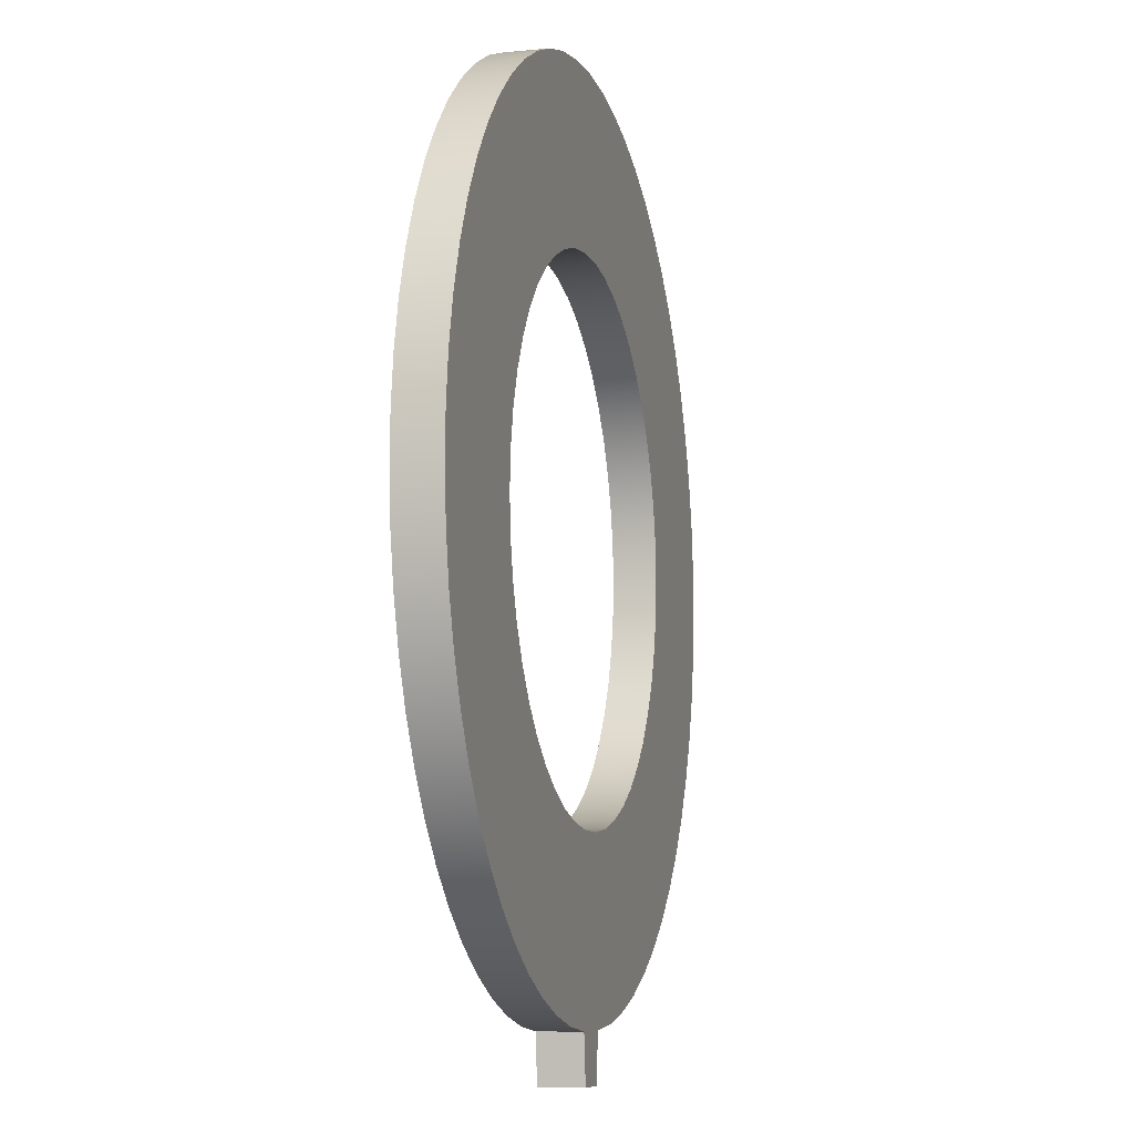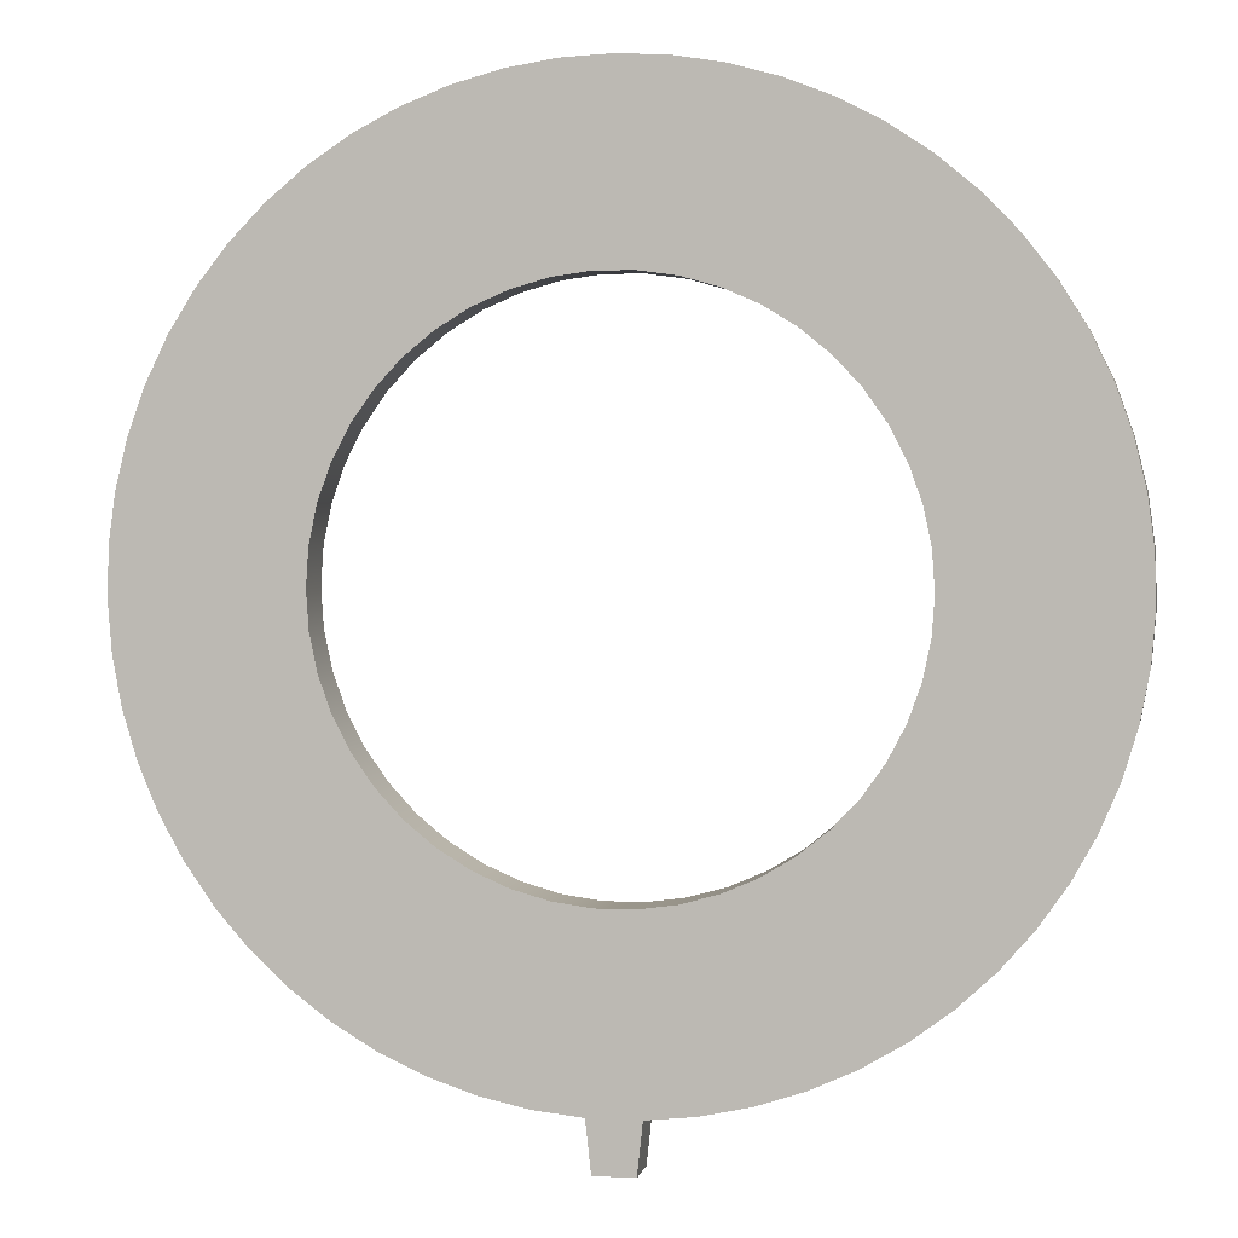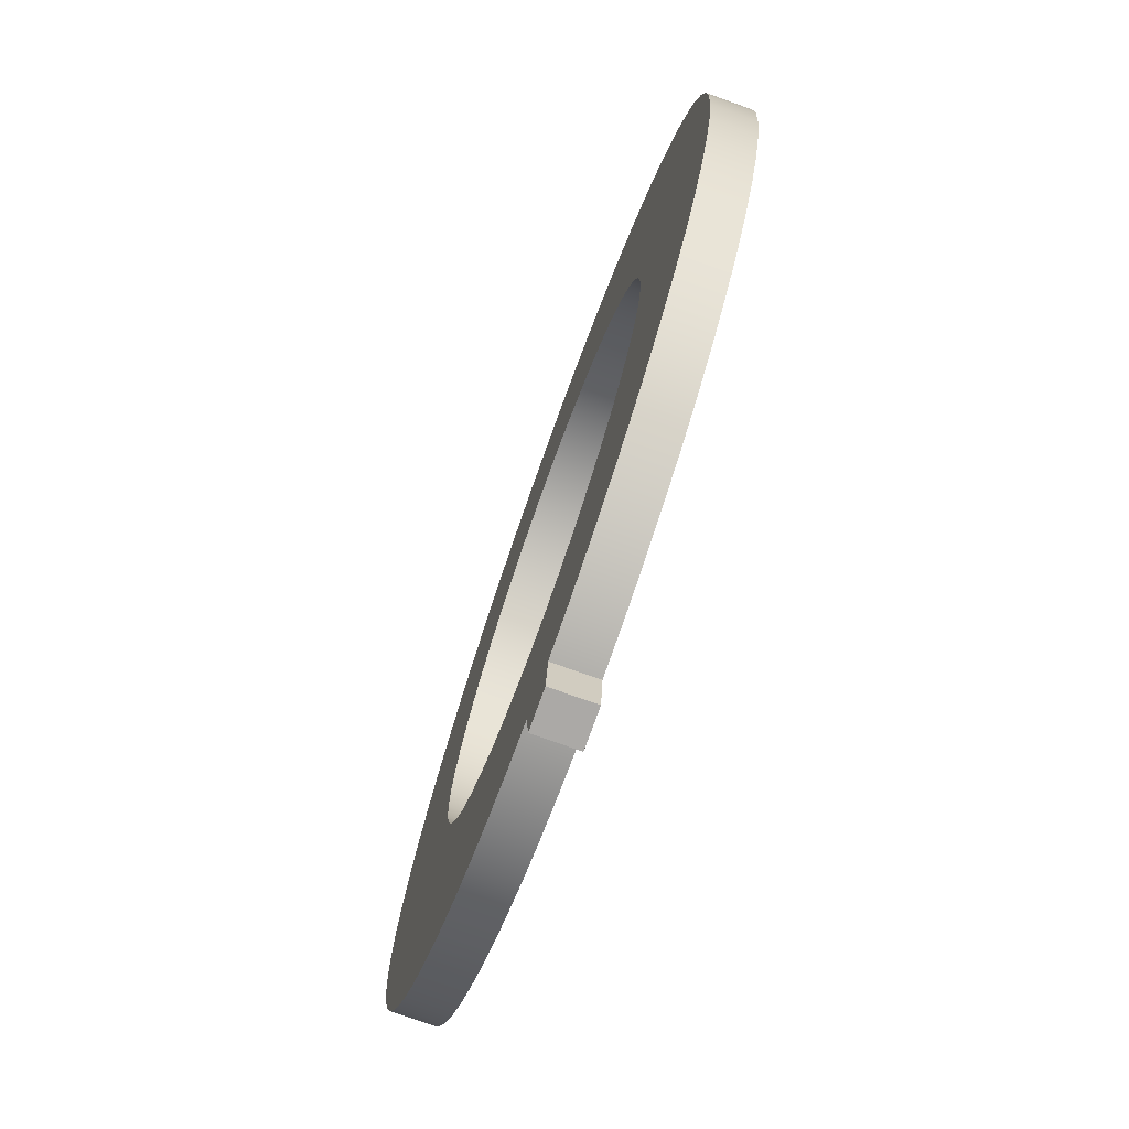
<metadata>
{"format":"obj","ext":"obj","renderer":"f3d","projection":"perspective","resolution":1024,"background":"white","views":[{"elev":-8.6,"azim":104.9,"up":"+Z"},{"elev":2.8,"azim":-169.0,"up":"+Z"},{"elev":-75.6,"azim":70.4,"up":"+Z"}]}
</metadata>
<code>
v -0.6 0 7.348e-17
v -0.5944 0 0.0817
v -0.5778 0 0.1619
v -0.5503 0 0.239
v -0.5127 0 0.3118
v -0.4654 0 0.3787
v -0.4095 0 0.4385
v -0.346 0 0.4902
v -0.276 0 0.5327
v -0.2009 0 0.5654
v -0.1221 0 0.5875
v -0.04095 0 0.5986
v 0.04095 0 0.5986
v 0.1221 0 0.5875
v 0.2009 0 0.5654
v 0.276 0 0.5327
v 0.346 0 0.4902
v 0.4095 0 0.4385
v 0.4654 0 0.3787
v 0.5127 0 0.3118
v 0.5503 0 0.239
v 0.5778 0 0.1619
v 0.5944 0 0.0817
v 0.6 0 0
v 0.5944 0 -0.0817
v 0.5778 0 -0.1619
v 0.5503 0 -0.239
v 0.5127 0 -0.3118
v 0.4654 0 -0.3787
v 0.4095 0 -0.4385
v 0.346 0 -0.4902
v 0.276 0 -0.5327
v 0.2009 0 -0.5654
v 0.1221 0 -0.5875
v 0.04095 0 -0.5986
v -0.04095 0 -0.5986
v -0.1221 0 -0.5875
v -0.2009 0 -0.5654
v -0.276 0 -0.5327
v -0.346 0 -0.4902
v -0.4095 0 -0.4385
v -0.4654 0 -0.3787
v -0.5127 0 -0.3118
v -0.5503 0 -0.239
v -0.5778 0 -0.1619
v -0.5944 0 -0.0817
v 0.05585 0 -0.9984
v 0.1616 0 -0.9869
v 0.2655 0 -0.9641
v 0.3664 0 -0.9305
v 0.4631 0 -0.8863
v 0.5546 0 -0.8321
v 0.6398 0 -0.7685
v 0.7178 0 -0.6962
v 0.7877 0 -0.616
v 0.8487 0 -0.5289
v 0.9001 0 -0.4358
v 0.9413 0 -0.3377
v 0.9718 0 -0.2358
v 0.9913 0 -0.1313
v 0.9997 0 -0.02526
v 0.9967 0 0.08105
v 0.9825 0 0.1864
v 0.9571 0 0.2897
v 0.9209 0 0.3897
v 0.8743 0 0.4853
v 0.8178 0 0.5755
v 0.7521 0 0.6591
v 0.6778 0 0.7352
v 0.5959 0 0.803
v 0.5073 0 0.8618
v 0.4129 0 0.9108
v 0.3138 0 0.9495
v 0.2112 0 0.9774
v 0.1062 0 0.9943
v 1.838e-15 0 1
v -0.1062 0 0.9943
v -0.2112 0 0.9774
v -0.3138 0 0.9495
v -0.4129 0 0.9108
v -0.5073 0 0.8618
v -0.5959 0 0.803
v -0.6778 0 0.7352
v -0.7521 0 0.6591
v -0.8178 0 0.5755
v -0.8743 0 0.4853
v -0.9209 0 0.3897
v -0.9571 0 0.2897
v -0.9825 0 0.1864
v -0.9967 0 0.08105
v -0.9997 0 -0.02526
v -0.9913 0 -0.1313
v -0.9718 0 -0.2358
v -0.9413 0 -0.3377
v -0.9001 0 -0.4358
v -0.8487 0 -0.5289
v -0.7877 0 -0.616
v -0.7178 0 -0.6962
v -0.6398 0 -0.7685
v -0.5546 0 -0.8321
v -0.4631 0 -0.8863
v -0.3664 0 -0.9305
v -0.2655 0 -0.9641
v -0.1616 0 -0.9869
v -0.05585 0 -0.9984
v -0.04397 0 -1.108
v 0.04397 0 -1.108
v -0.6 0.1 7.348e-17
v -0.5944 0.1 -0.0817
v -0.5778 0.1 -0.1619
v -0.5503 0.1 -0.239
v -0.5127 0.1 -0.3118
v -0.4654 0.1 -0.3787
v -0.4095 0.1 -0.4385
v -0.346 0.1 -0.4902
v -0.276 0.1 -0.5327
v -0.2009 0.1 -0.5654
v -0.1221 0.1 -0.5875
v -0.04095 0.1 -0.5986
v 0.04095 0.1 -0.5986
v 0.1221 0.1 -0.5875
v 0.2009 0.1 -0.5654
v 0.276 0.1 -0.5327
v 0.346 0.1 -0.4902
v 0.4095 0.1 -0.4385
v 0.4654 0.1 -0.3787
v 0.5127 0.1 -0.3118
v 0.5503 0.1 -0.239
v 0.5778 0.1 -0.1619
v 0.5944 0.1 -0.0817
v 0.6 0.1 0
v 0.5944 0.1 0.0817
v 0.5778 0.1 0.1619
v 0.5503 0.1 0.239
v 0.5127 0.1 0.3118
v 0.4654 0.1 0.3787
v 0.4095 0.1 0.4385
v 0.346 0.1 0.4902
v 0.276 0.1 0.5327
v 0.2009 0.1 0.5654
v 0.1221 0.1 0.5875
v 0.04095 0.1 0.5986
v -0.04095 0.1 0.5986
v -0.1221 0.1 0.5875
v -0.2009 0.1 0.5654
v -0.276 0.1 0.5327
v -0.346 0.1 0.4902
v -0.4095 0.1 0.4385
v -0.4654 0.1 0.3787
v -0.5127 0.1 0.3118
v -0.5503 0.1 0.239
v -0.5778 0.1 0.1619
v -0.5944 0.1 0.0817
v -0.05585 0.1 -0.9984
v -0.1616 0.1 -0.9869
v -0.2655 0.1 -0.9641
v -0.3664 0.1 -0.9305
v -0.4631 0.1 -0.8863
v -0.5546 0.1 -0.8321
v -0.6398 0.1 -0.7685
v -0.7178 0.1 -0.6962
v -0.7877 0.1 -0.616
v -0.8487 0.1 -0.5289
v -0.9001 0.1 -0.4358
v -0.9413 0.1 -0.3377
v -0.9718 0.1 -0.2358
v -0.9913 0.1 -0.1313
v -0.9997 0.1 -0.02526
v -0.9967 0.1 0.08105
v -0.9825 0.1 0.1864
v -0.9571 0.1 0.2897
v -0.9209 0.1 0.3897
v -0.8743 0.1 0.4853
v -0.8178 0.1 0.5755
v -0.7521 0.1 0.6591
v -0.6778 0.1 0.7352
v -0.5959 0.1 0.803
v -0.5073 0.1 0.8618
v -0.4129 0.1 0.9108
v -0.3138 0.1 0.9495
v -0.2112 0.1 0.9774
v -0.1062 0.1 0.9943
v 1.593e-15 0.1 1
v 0.1062 0.1 0.9943
v 0.2112 0.1 0.9774
v 0.3138 0.1 0.9495
v 0.4129 0.1 0.9108
v 0.5073 0.1 0.8618
v 0.5959 0.1 0.803
v 0.6778 0.1 0.7352
v 0.7521 0.1 0.6591
v 0.8178 0.1 0.5755
v 0.8743 0.1 0.4853
v 0.9209 0.1 0.3897
v 0.9571 0.1 0.2897
v 0.9825 0.1 0.1864
v 0.9967 0.1 0.08105
v 0.9997 0.1 -0.02526
v 0.9913 0.1 -0.1313
v 0.9718 0.1 -0.2358
v 0.9413 0.1 -0.3377
v 0.9001 0.1 -0.4358
v 0.8487 0.1 -0.5289
v 0.7877 0.1 -0.616
v 0.7178 0.1 -0.6962
v 0.6398 0.1 -0.7685
v 0.5546 0.1 -0.8321
v 0.4631 0.1 -0.8863
v 0.3664 0.1 -0.9305
v 0.2655 0.1 -0.9641
v 0.1616 0.1 -0.9869
v 0.05585 0.1 -0.9984
v 0.04397 0.1 -1.108
v -0.04397 0.1 -1.108
v -0.6 0.1 7.348e-17
v -0.5944 0.1 0.0817
v -0.5778 0.1 0.1619
v -0.5503 0.1 0.239
v -0.5127 0.1 0.3118
v -0.4654 0.1 0.3787
v -0.4095 0.1 0.4385
v -0.346 0.1 0.4902
v -0.276 0.1 0.5327
v -0.2009 0.1 0.5654
v -0.1221 0.1 0.5875
v -0.04095 0.1 0.5986
v 0.04095 0.1 0.5986
v 0.1221 0.1 0.5875
v 0.2009 0.1 0.5654
v 0.276 0.1 0.5327
v 0.346 0.1 0.4902
v 0.4095 0.1 0.4385
v 0.4654 0.1 0.3787
v 0.5127 0.1 0.3118
v 0.5503 0.1 0.239
v 0.5778 0.1 0.1619
v 0.5944 0.1 0.0817
v 0.6 0.1 0
v 0.5944 0.1 -0.0817
v 0.5778 0.1 -0.1619
v 0.5503 0.1 -0.239
v 0.5127 0.1 -0.3118
v 0.4654 0.1 -0.3787
v 0.4095 0.1 -0.4385
v 0.346 0.1 -0.4902
v 0.276 0.1 -0.5327
v 0.2009 0.1 -0.5654
v 0.1221 0.1 -0.5875
v 0.04095 0.1 -0.5986
v -0.04095 0.1 -0.5986
v -0.1221 0.1 -0.5875
v -0.2009 0.1 -0.5654
v -0.276 0.1 -0.5327
v -0.346 0.1 -0.4902
v -0.4095 0.1 -0.4385
v -0.4654 0.1 -0.3787
v -0.5127 0.1 -0.3118
v -0.5503 0.1 -0.239
v -0.5778 0.1 -0.1619
v -0.5944 0.1 -0.0817
v -0.6 0 7.348e-17
v -0.5944 0 -0.0817
v -0.5778 0 -0.1619
v -0.5503 0 -0.239
v -0.5127 0 -0.3118
v -0.4654 0 -0.3787
v -0.4095 0 -0.4385
v -0.346 0 -0.4902
v -0.276 0 -0.5327
v -0.2009 0 -0.5654
v -0.1221 0 -0.5875
v -0.04095 0 -0.5986
v 0.04095 0 -0.5986
v 0.1221 0 -0.5875
v 0.2009 0 -0.5654
v 0.276 0 -0.5327
v 0.346 0 -0.4902
v 0.4095 0 -0.4385
v 0.4654 0 -0.3787
v 0.5127 0 -0.3118
v 0.5503 0 -0.239
v 0.5778 0 -0.1619
v 0.5944 0 -0.0817
v 0.6 0 0
v 0.5944 0 0.0817
v 0.5778 0 0.1619
v 0.5503 0 0.239
v 0.5127 0 0.3118
v 0.4654 0 0.3787
v 0.4095 0 0.4385
v 0.346 0 0.4902
v 0.276 0 0.5327
v 0.2009 0 0.5654
v 0.1221 0 0.5875
v 0.04095 0 0.5986
v -0.04095 0 0.5986
v -0.1221 0 0.5875
v -0.2009 0 0.5654
v -0.276 0 0.5327
v -0.346 0 0.4902
v -0.4095 0 0.4385
v -0.4654 0 0.3787
v -0.5127 0 0.3118
v -0.5503 0 0.239
v -0.5778 0 0.1619
v -0.5944 0 0.0817
v -0.6 0.1 7.348e-17
v -0.6 0 7.348e-17
v 0.05585 0 -0.9984
v 0.05585 0.1 -0.9984
v 0.1616 0.1 -0.9869
v 0.2655 0.1 -0.9641
v 0.3664 0.1 -0.9305
v 0.4631 0.1 -0.8863
v 0.5546 0.1 -0.8321
v 0.6398 0.1 -0.7685
v 0.7178 0.1 -0.6962
v 0.7877 0.1 -0.616
v 0.8487 0.1 -0.5289
v 0.9001 0.1 -0.4358
v 0.9413 0.1 -0.3377
v 0.9718 0.1 -0.2358
v 0.9913 0.1 -0.1313
v 0.9997 0.1 -0.02526
v 0.9967 0.1 0.08105
v 0.9825 0.1 0.1864
v 0.9571 0.1 0.2897
v 0.9209 0.1 0.3897
v 0.8743 0.1 0.4853
v 0.8178 0.1 0.5755
v 0.7521 0.1 0.6591
v 0.6778 0.1 0.7352
v 0.5959 0.1 0.803
v 0.5073 0.1 0.8618
v 0.4129 0.1 0.9108
v 0.3138 0.1 0.9495
v 0.2112 0.1 0.9774
v 0.1062 0.1 0.9943
v 1.593e-15 0.1 1
v -0.1062 0.1 0.9943
v -0.2112 0.1 0.9774
v -0.3138 0.1 0.9495
v -0.4129 0.1 0.9108
v -0.5073 0.1 0.8618
v -0.5959 0.1 0.803
v -0.6778 0.1 0.7352
v -0.7521 0.1 0.6591
v -0.8178 0.1 0.5755
v -0.8743 0.1 0.4853
v -0.9209 0.1 0.3897
v -0.9571 0.1 0.2897
v -0.9825 0.1 0.1864
v -0.9967 0.1 0.08105
v -0.9997 0.1 -0.02526
v -0.9913 0.1 -0.1313
v -0.9718 0.1 -0.2358
v -0.9413 0.1 -0.3377
v -0.9001 0.1 -0.4358
v -0.8487 0.1 -0.5289
v -0.7877 0.1 -0.616
v -0.7178 0.1 -0.6962
v -0.6398 0.1 -0.7685
v -0.5546 0.1 -0.8321
v -0.4631 0.1 -0.8863
v -0.3664 0.1 -0.9305
v -0.2655 0.1 -0.9641
v -0.1616 0.1 -0.9869
v -0.05585 0.1 -0.9984
v -0.05585 0 -0.9984
v -0.1616 0 -0.9869
v -0.2655 0 -0.9641
v -0.3664 0 -0.9305
v -0.4631 0 -0.8863
v -0.5546 0 -0.8321
v -0.6398 0 -0.7685
v -0.7178 0 -0.6962
v -0.7877 0 -0.616
v -0.8487 0 -0.5289
v -0.9001 0 -0.4358
v -0.9413 0 -0.3377
v -0.9718 0 -0.2358
v -0.9913 0 -0.1313
v -0.9997 0 -0.02526
v -0.9967 0 0.08105
v -0.9825 0 0.1864
v -0.9571 0 0.2897
v -0.9209 0 0.3897
v -0.8743 0 0.4853
v -0.8178 0 0.5755
v -0.7521 0 0.6591
v -0.6778 0 0.7352
v -0.5959 0 0.803
v -0.5073 0 0.8618
v -0.4129 0 0.9108
v -0.3138 0 0.9495
v -0.2112 0 0.9774
v -0.1062 0 0.9943
v 1.838e-15 0 1
v 0.1062 0 0.9943
v 0.2112 0 0.9774
v 0.3138 0 0.9495
v 0.4129 0 0.9108
v 0.5073 0 0.8618
v 0.5959 0 0.803
v 0.6778 0 0.7352
v 0.7521 0 0.6591
v 0.8178 0 0.5755
v 0.8743 0 0.4853
v 0.9209 0 0.3897
v 0.9571 0 0.2897
v 0.9825 0 0.1864
v 0.9967 0 0.08105
v 0.9997 0 -0.02526
v 0.9913 0 -0.1313
v 0.9718 0 -0.2358
v 0.9413 0 -0.3377
v 0.9001 0 -0.4358
v 0.8487 0 -0.5289
v 0.7877 0 -0.616
v 0.7178 0 -0.6962
v 0.6398 0 -0.7685
v 0.5546 0 -0.8321
v 0.4631 0 -0.8863
v 0.3664 0 -0.9305
v 0.2655 0 -0.9641
v 0.1616 0 -0.9869
v -0.04397 0.1 -1.108
v 0.04397 0.1 -1.108
v 0.04397 0 -1.108
v -0.04397 0 -1.108
v 0.04397 0.1 -1.108
v 0.05585 0.1 -0.9984
v 0.05585 0 -0.9984
v 0.04397 0 -1.108
v -0.05585 0.1 -0.9984
v -0.04397 0.1 -1.108
v -0.04397 0 -1.108
v -0.05585 0 -0.9984
f 2 90 1
f 1 90 91
f 1 91 46
f 46 91 92
f 46 92 93
f 90 2 89
f 89 2 3
f 89 3 88
f 88 3 87
f 87 3 4
f 87 4 86
f 86 4 5
f 86 5 85
f 85 5 6
f 85 6 84
f 84 6 83
f 83 6 7
f 83 7 82
f 82 7 8
f 82 8 81
f 81 8 9
f 81 9 80
f 80 9 10
f 80 10 79
f 79 10 78
f 78 10 11
f 78 11 77
f 77 11 12
f 77 12 76
f 76 12 13
f 76 13 75
f 75 13 14
f 75 14 74
f 74 14 15
f 74 15 73
f 73 15 72
f 72 15 16
f 72 16 71
f 71 16 17
f 71 17 70
f 70 17 18
f 70 18 69
f 69 18 19
f 69 19 68
f 68 19 67
f 67 19 20
f 67 20 66
f 66 20 21
f 66 21 65
f 65 21 22
f 65 22 64
f 64 22 63
f 63 22 23
f 63 23 62
f 62 23 24
f 62 24 61
f 61 24 25
f 61 25 60
f 60 25 59
f 59 25 26
f 59 26 58
f 58 26 27
f 58 27 57
f 57 27 28
f 57 28 56
f 56 28 55
f 55 28 29
f 55 29 54
f 54 29 30
f 54 30 53
f 53 30 31
f 53 31 52
f 52 31 51
f 51 31 32
f 51 32 50
f 50 32 33
f 50 33 49
f 49 33 34
f 49 34 48
f 48 34 35
f 48 35 47
f 47 35 36
f 47 36 105
f 105 36 104
f 104 36 37
f 104 37 103
f 103 37 38
f 103 38 102
f 102 38 39
f 102 39 101
f 101 39 40
f 101 40 100
f 100 40 99
f 99 40 41
f 99 41 98
f 98 41 42
f 98 42 97
f 97 42 43
f 97 43 96
f 96 43 95
f 95 43 44
f 95 44 94
f 94 44 45
f 94 45 93
f 93 45 46
f 106 107 105
f 105 107 47
f 109 168 108
f 108 168 169
f 108 169 153
f 153 169 170
f 153 170 152
f 152 170 171
f 152 171 172
f 110 166 109
f 109 166 167
f 109 167 168
f 166 110 165
f 165 110 111
f 165 111 164
f 164 111 112
f 164 112 163
f 163 112 162
f 162 112 113
f 162 113 161
f 161 113 114
f 161 114 160
f 160 114 115
f 160 115 159
f 159 115 158
f 158 115 116
f 158 116 157
f 157 116 117
f 157 117 156
f 156 117 118
f 156 118 155
f 155 118 119
f 155 119 154
f 154 119 120
f 154 120 212
f 212 120 211
f 211 120 121
f 211 121 210
f 210 121 122
f 210 122 209
f 209 122 123
f 209 123 208
f 208 123 124
f 208 124 207
f 207 124 206
f 206 124 125
f 206 125 205
f 205 125 126
f 205 126 204
f 204 126 127
f 204 127 203
f 203 127 202
f 202 127 128
f 202 128 201
f 201 128 129
f 201 129 200
f 200 129 130
f 200 130 199
f 199 130 198
f 198 130 131
f 198 131 197
f 197 131 132
f 197 132 196
f 196 132 133
f 196 133 195
f 195 133 194
f 194 133 134
f 194 134 193
f 193 134 135
f 193 135 192
f 192 135 136
f 192 136 191
f 191 136 190
f 190 136 137
f 190 137 189
f 189 137 138
f 189 138 188
f 188 138 139
f 188 139 187
f 187 139 140
f 187 140 186
f 186 140 185
f 185 140 141
f 185 141 184
f 184 141 142
f 184 142 183
f 183 142 143
f 183 143 182
f 182 143 144
f 182 144 181
f 181 144 145
f 181 145 180
f 180 145 179
f 179 145 146
f 179 146 178
f 178 146 147
f 178 147 177
f 177 147 148
f 177 148 176
f 176 148 149
f 176 149 175
f 175 149 174
f 174 149 150
f 174 150 173
f 173 150 151
f 173 151 172
f 172 151 152
f 213 214 212
f 212 214 154
f 216 306 215
f 215 306 308
f 307 261 260
f 260 261 262
f 260 262 259
f 259 262 263
f 259 263 258
f 258 263 264
f 258 264 257
f 257 264 265
f 257 265 256
f 256 265 266
f 256 266 255
f 255 266 267
f 255 267 254
f 254 267 268
f 254 268 253
f 253 268 269
f 253 269 252
f 252 269 270
f 252 270 251
f 251 270 271
f 251 271 250
f 250 271 272
f 250 272 249
f 249 272 273
f 249 273 248
f 248 273 274
f 248 274 247
f 247 274 275
f 247 275 246
f 246 275 276
f 246 276 245
f 245 276 277
f 245 277 244
f 244 277 278
f 244 278 243
f 243 278 279
f 243 279 242
f 242 279 280
f 242 280 241
f 241 280 281
f 241 281 240
f 240 281 282
f 240 282 239
f 239 282 283
f 239 283 238
f 238 283 284
f 238 284 237
f 237 284 285
f 237 285 236
f 236 285 286
f 236 286 235
f 235 286 287
f 235 287 234
f 234 287 288
f 234 288 233
f 233 288 289
f 233 289 232
f 232 289 290
f 232 290 231
f 231 290 291
f 231 291 230
f 230 291 292
f 230 292 229
f 229 292 293
f 229 293 228
f 228 293 294
f 228 294 227
f 227 294 295
f 227 295 226
f 226 295 296
f 226 296 225
f 225 296 297
f 225 297 224
f 224 297 298
f 224 298 223
f 223 298 299
f 223 299 222
f 222 299 300
f 222 300 221
f 221 300 301
f 221 301 220
f 220 301 302
f 220 302 219
f 219 302 303
f 219 303 218
f 218 303 304
f 218 304 217
f 217 304 305
f 217 305 216
f 216 305 306
f 309 310 426
f 426 310 311
f 426 311 425
f 425 311 312
f 425 312 424
f 424 312 313
f 424 313 423
f 423 313 314
f 423 314 422
f 422 314 315
f 422 315 421
f 421 315 316
f 421 316 420
f 420 316 317
f 420 317 419
f 419 317 318
f 419 318 418
f 418 318 319
f 418 319 417
f 417 319 320
f 417 320 416
f 416 320 321
f 416 321 415
f 415 321 322
f 415 322 414
f 414 322 323
f 414 323 413
f 413 323 324
f 413 324 412
f 412 324 325
f 412 325 411
f 411 325 326
f 411 326 410
f 410 326 327
f 410 327 409
f 409 327 328
f 409 328 408
f 408 328 329
f 408 329 407
f 407 329 330
f 407 330 406
f 406 330 331
f 406 331 405
f 405 331 332
f 405 332 404
f 404 332 333
f 404 333 403
f 403 333 334
f 403 334 402
f 402 334 335
f 402 335 401
f 401 335 336
f 401 336 400
f 400 336 337
f 400 337 399
f 399 337 338
f 399 338 398
f 398 338 339
f 398 339 397
f 397 339 340
f 397 340 396
f 396 340 341
f 396 341 395
f 395 341 342
f 395 342 394
f 394 342 343
f 394 343 393
f 393 343 344
f 393 344 392
f 392 344 345
f 392 345 391
f 391 345 346
f 391 346 390
f 390 346 347
f 390 347 389
f 389 347 348
f 389 348 388
f 388 348 349
f 388 349 387
f 387 349 350
f 387 350 386
f 386 350 351
f 386 351 385
f 385 351 352
f 385 352 384
f 384 352 353
f 384 353 383
f 383 353 354
f 383 354 382
f 382 354 355
f 382 355 381
f 381 355 356
f 381 356 380
f 380 356 357
f 380 357 379
f 379 357 358
f 379 358 378
f 378 358 359
f 378 359 377
f 377 359 360
f 377 360 376
f 376 360 361
f 376 361 375
f 375 361 362
f 375 362 374
f 374 362 363
f 374 363 373
f 373 363 364
f 373 364 372
f 372 364 365
f 372 365 371
f 371 365 366
f 371 366 370
f 370 366 367
f 370 367 369
f 369 367 368
f 427 428 430
f 430 428 429
f 431 432 434
f 434 432 433
f 435 436 438
f 438 436 437

</code>
